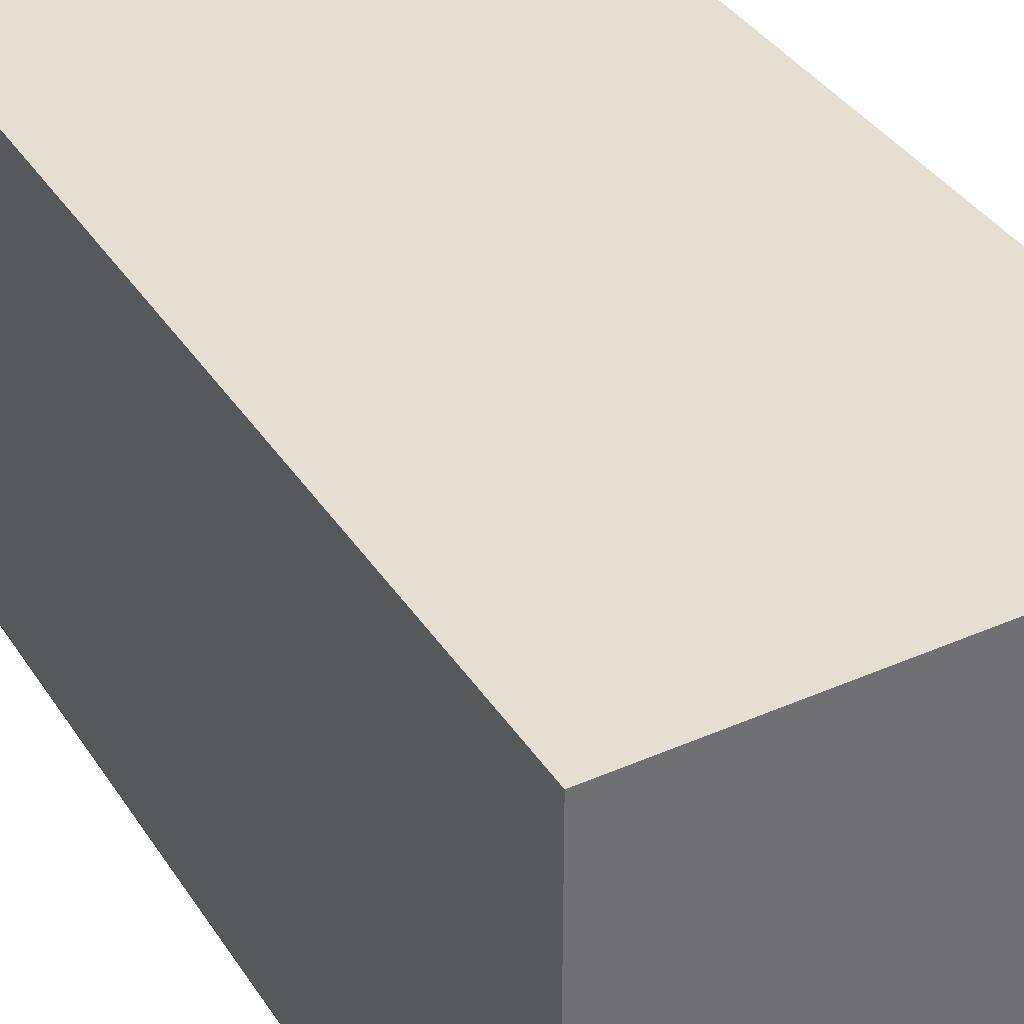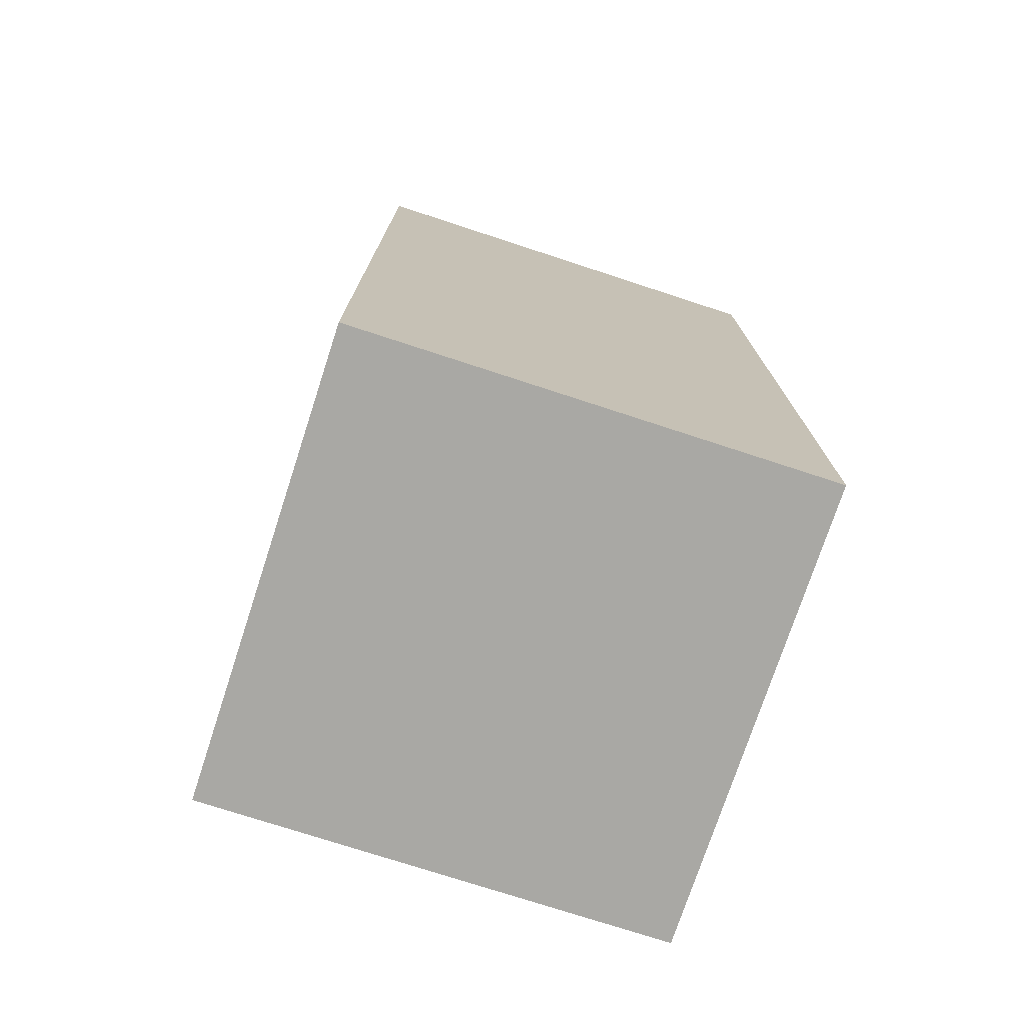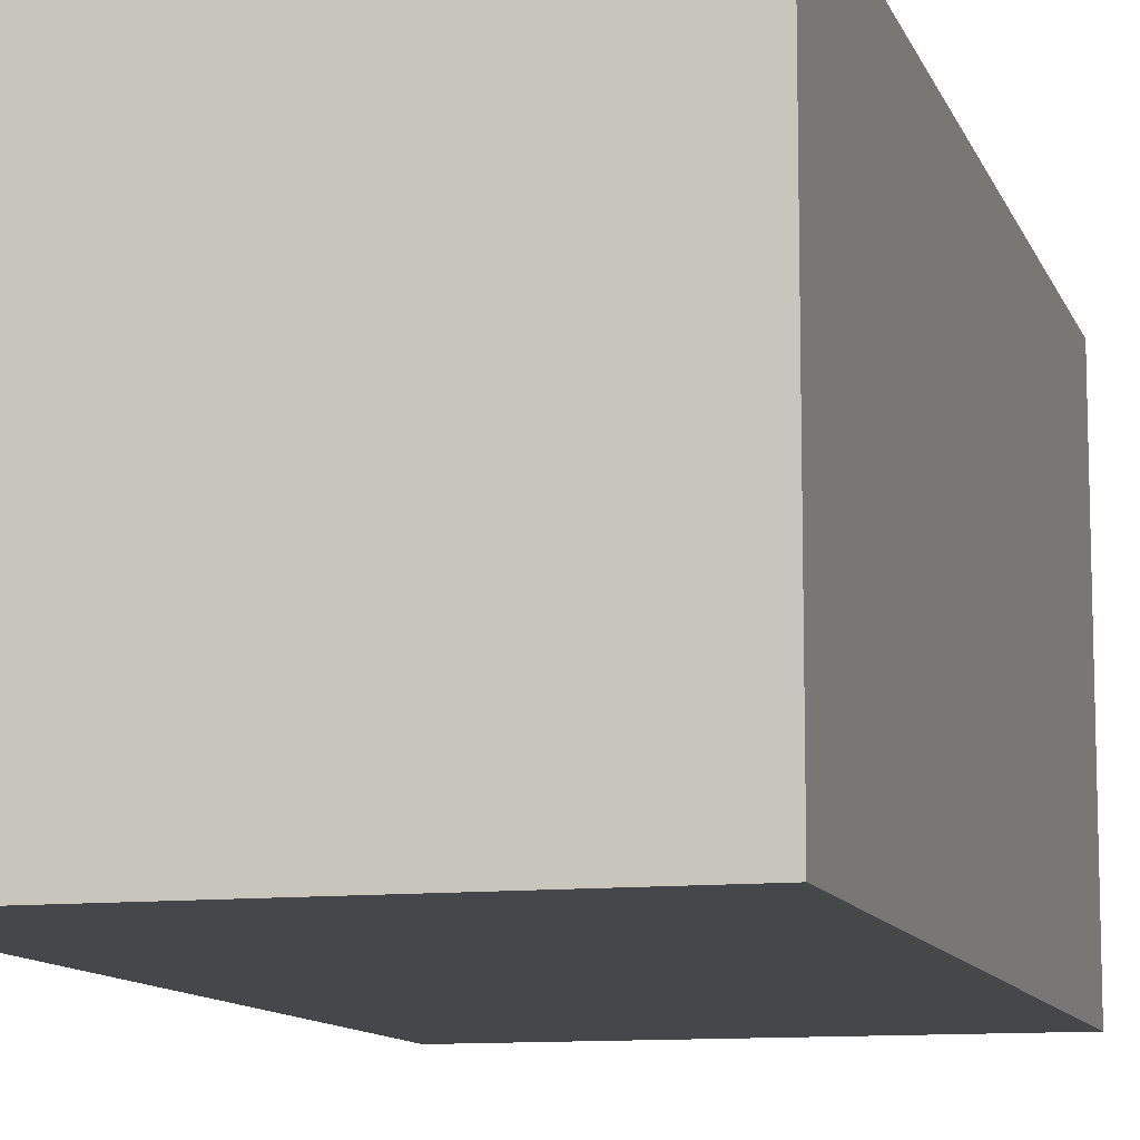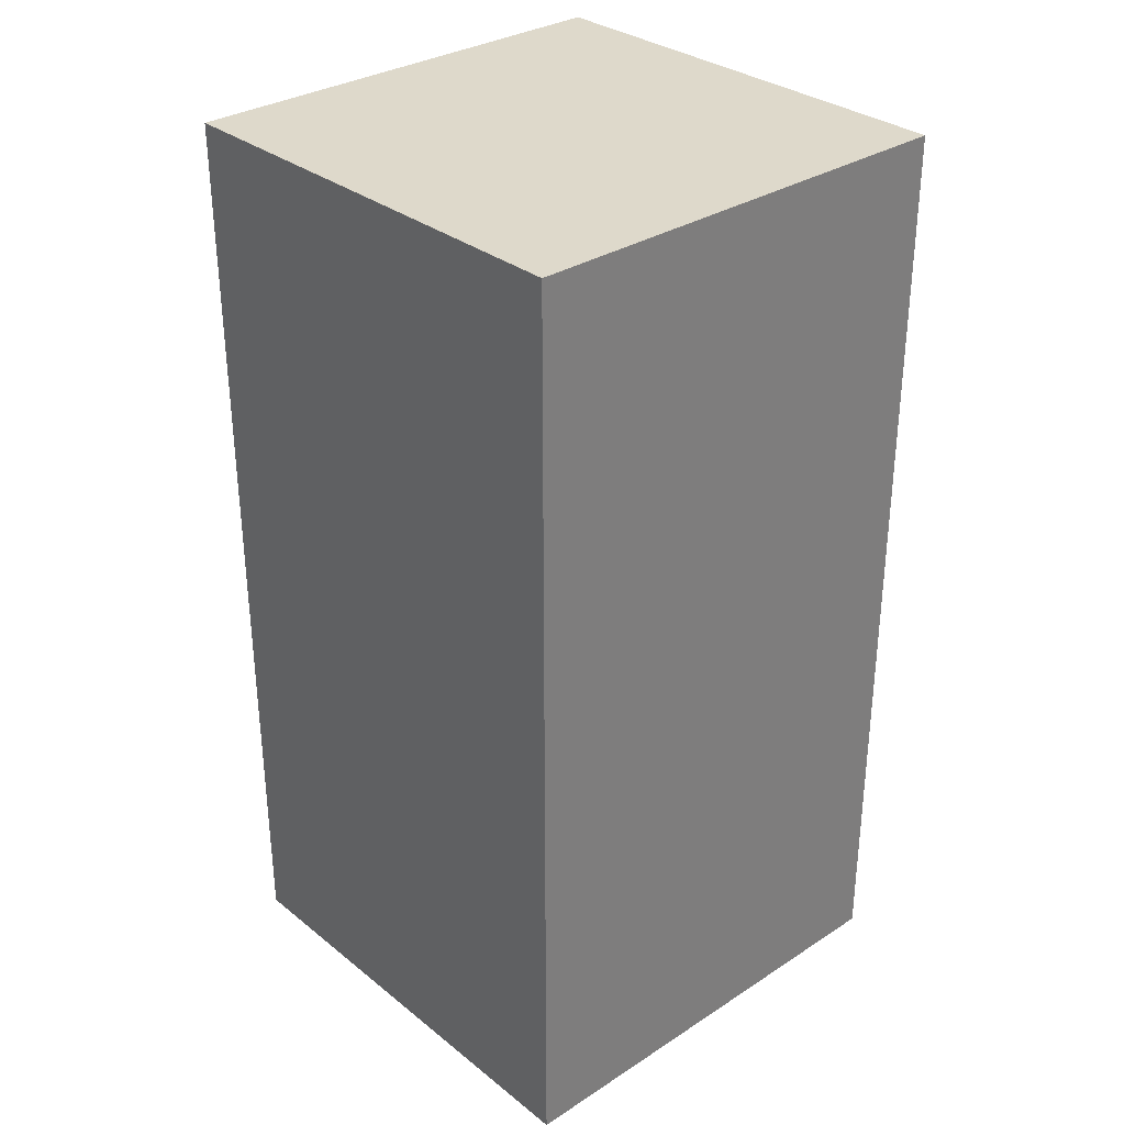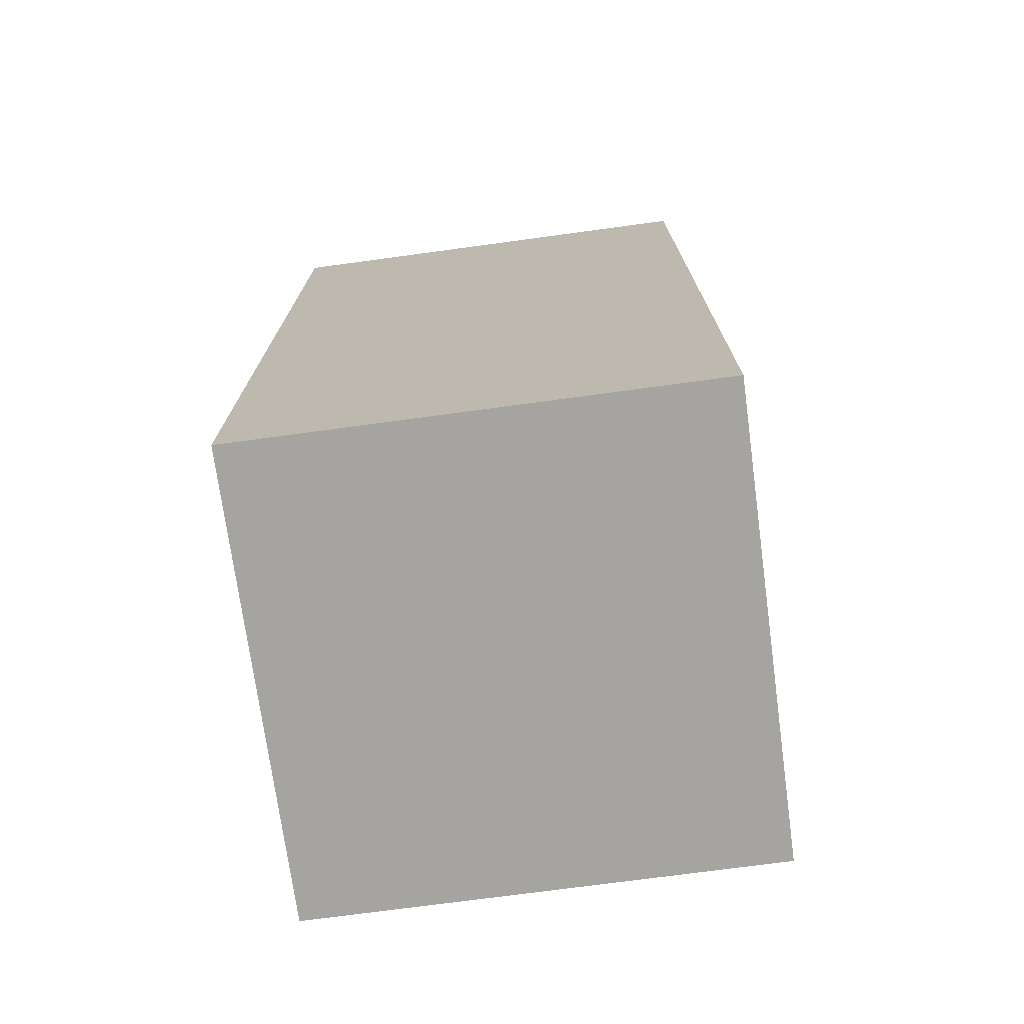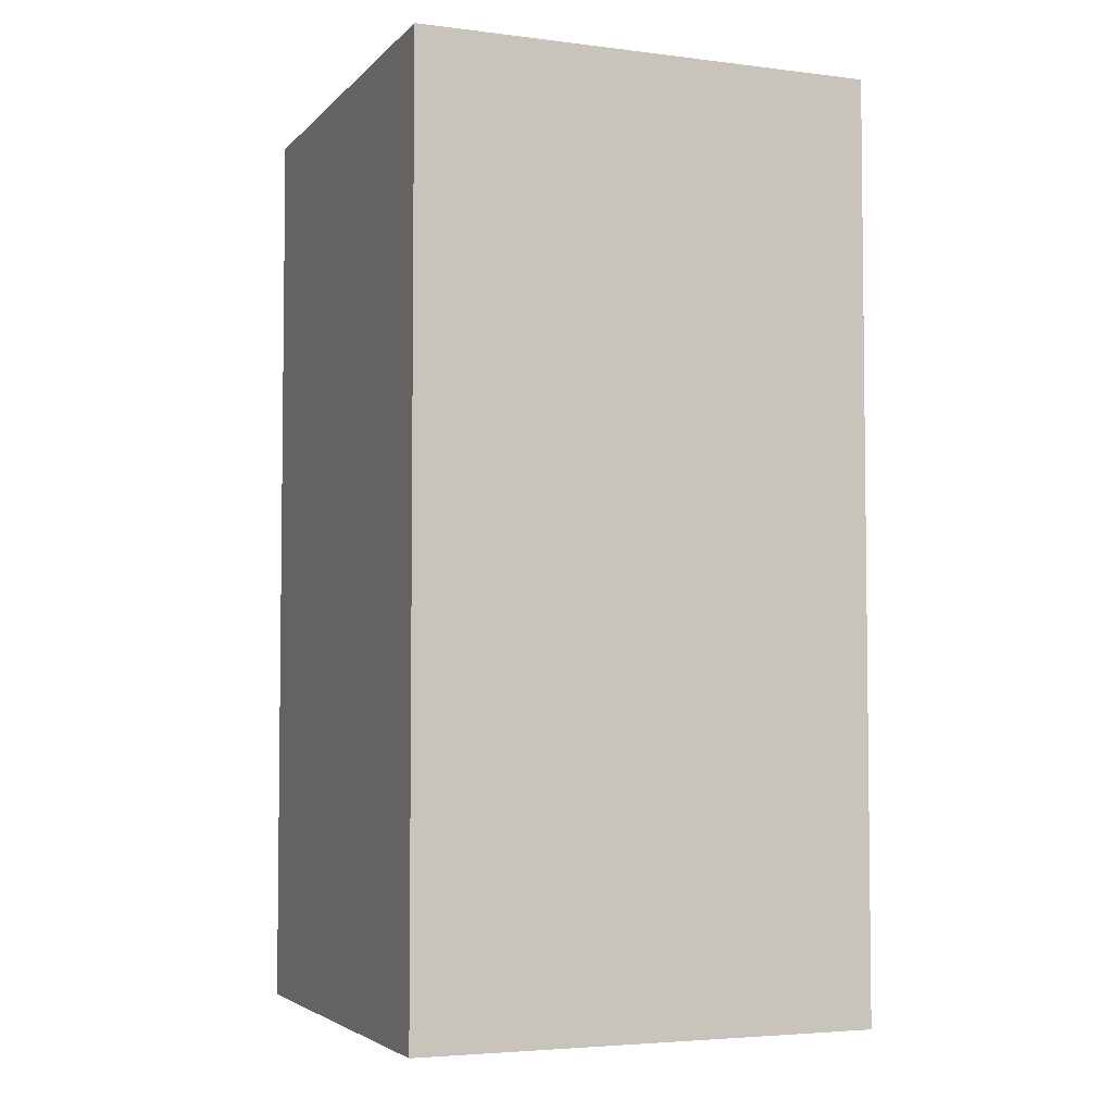
<metadata>
{"format":"obj","ext":"obj","renderer":"f3d","projection":"perspective","resolution":1024,"background":"white","views":[{"elev":37.4,"azim":-29.3,"up":"+Y"},{"elev":-75.0,"azim":161.9,"up":"+Z"},{"elev":-10.8,"azim":15.4,"up":"+Y"},{"elev":31.8,"azim":137.8,"up":"+Z"},{"elev":-73.4,"azim":97.7,"up":"+Z"},{"elev":-4.3,"azim":158.2,"up":"+Z"}]}
</metadata>
<code>
v 0 3 3
v 0 0 3
v 3 0 3
v 3 3 3
v 0 3 -3
v 0 3 3
v 3 3 3
v 3 3 -3
v 0 0 -3
v 0 3 -3
v 3 3 -3
v 3 0 -3
v 0 0 3
v 0 0 -3
v 3 0 -3
v 3 0 3
v 3 0 3
v 3 0 -3
v 3 3 -3
v 3 3 3
v 0 0 -3
v 0 0 3
v 0 3 3
v 0 3 -3
g 1240289e-e357-11ea-8af7-54bf646e7e1f
f 1 2 4
f 4 2 3
g 1243aaae-e357-11ea-8839-54bf646e7e1f
f 5 6 8
f 8 6 7
g 124705e6-e357-11ea-9824-54bf646e7e1f
f 9 10 12
f 12 10 11
g 124a611e-e357-11ea-a2c4-54bf646e7e1f
f 13 14 16
f 16 14 15
g 124e0a52-e357-11ea-8d2b-54bf646e7e1f
f 17 18 20
f 20 18 19
g 125276ee-e357-11ea-8612-54bf646e7e1f
f 21 22 24
f 24 22 23

</code>
